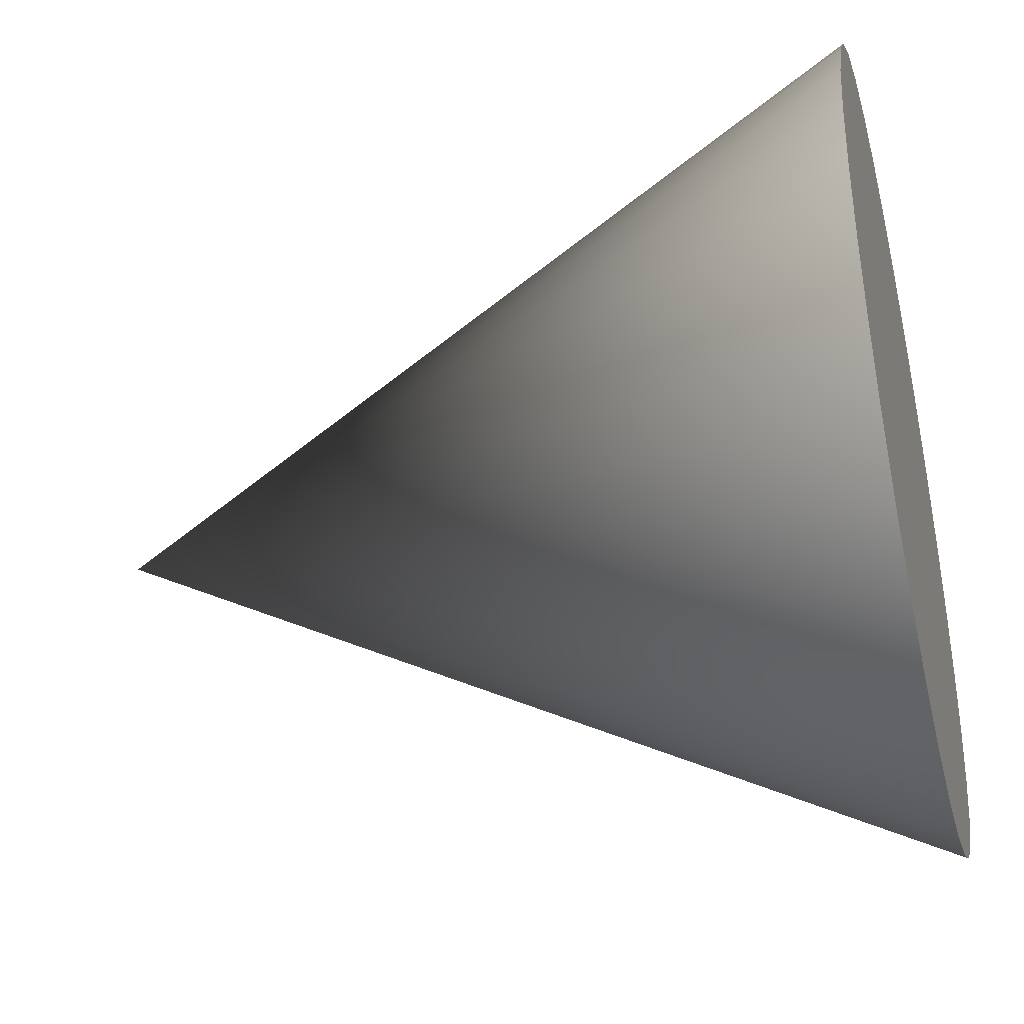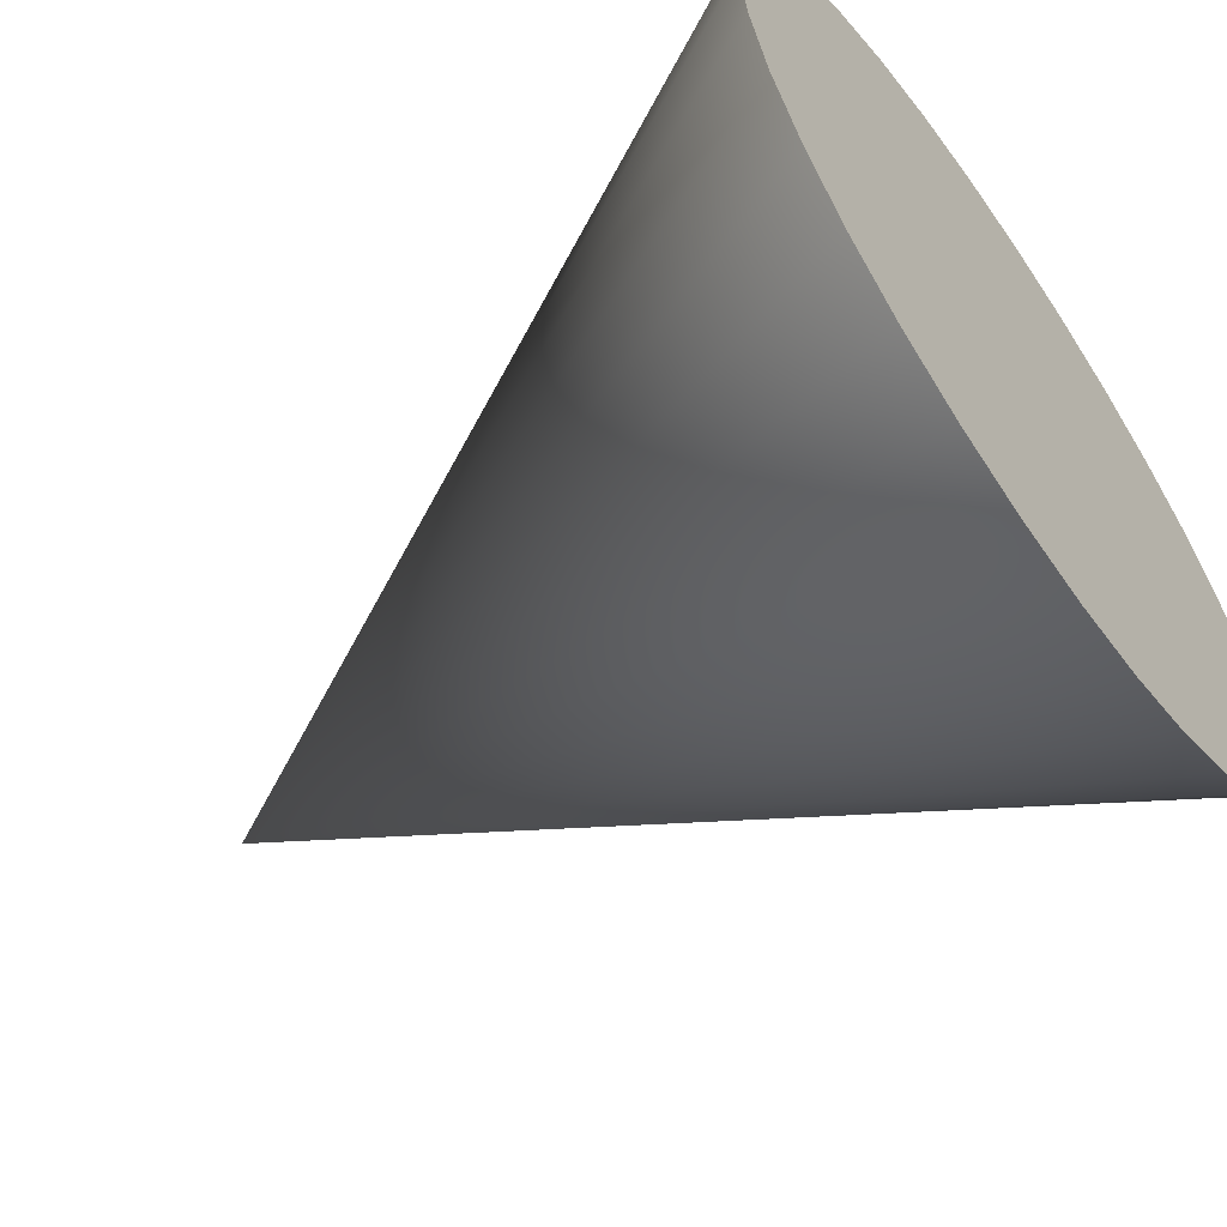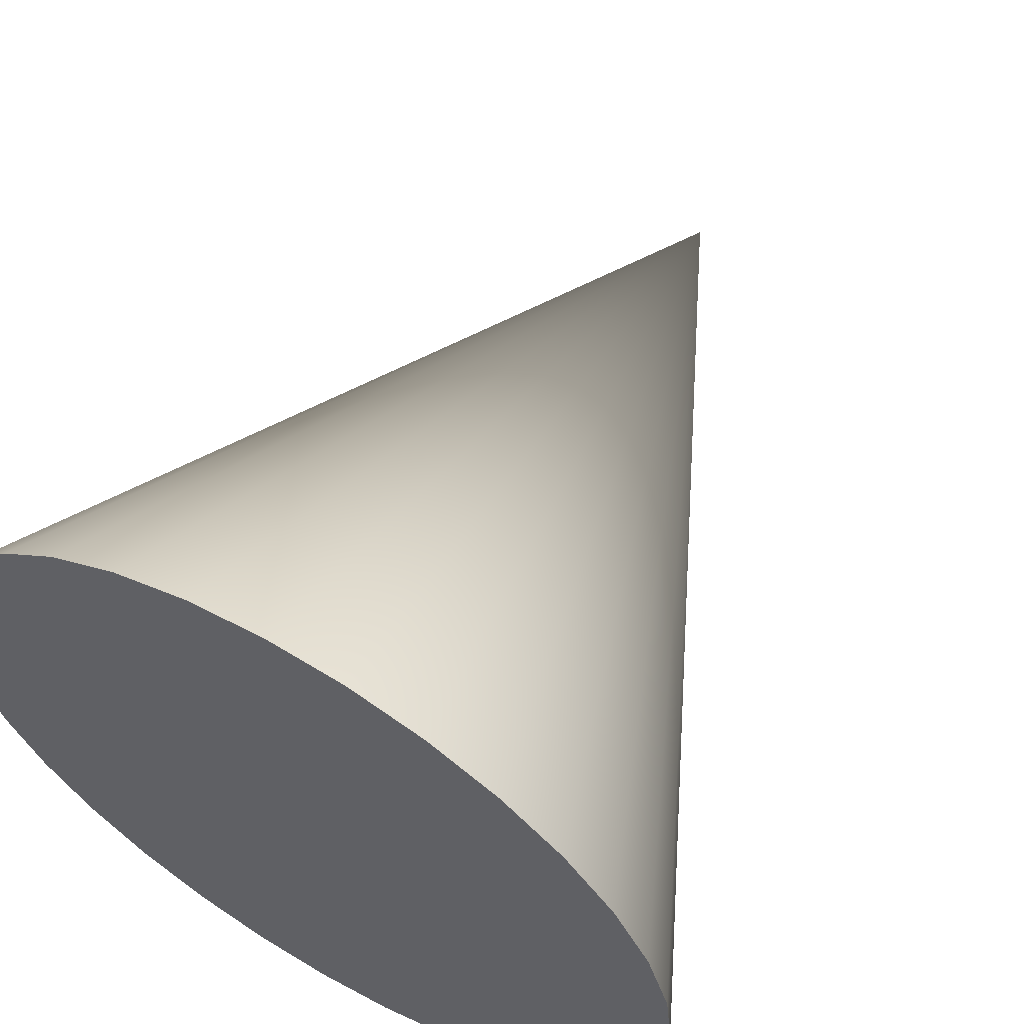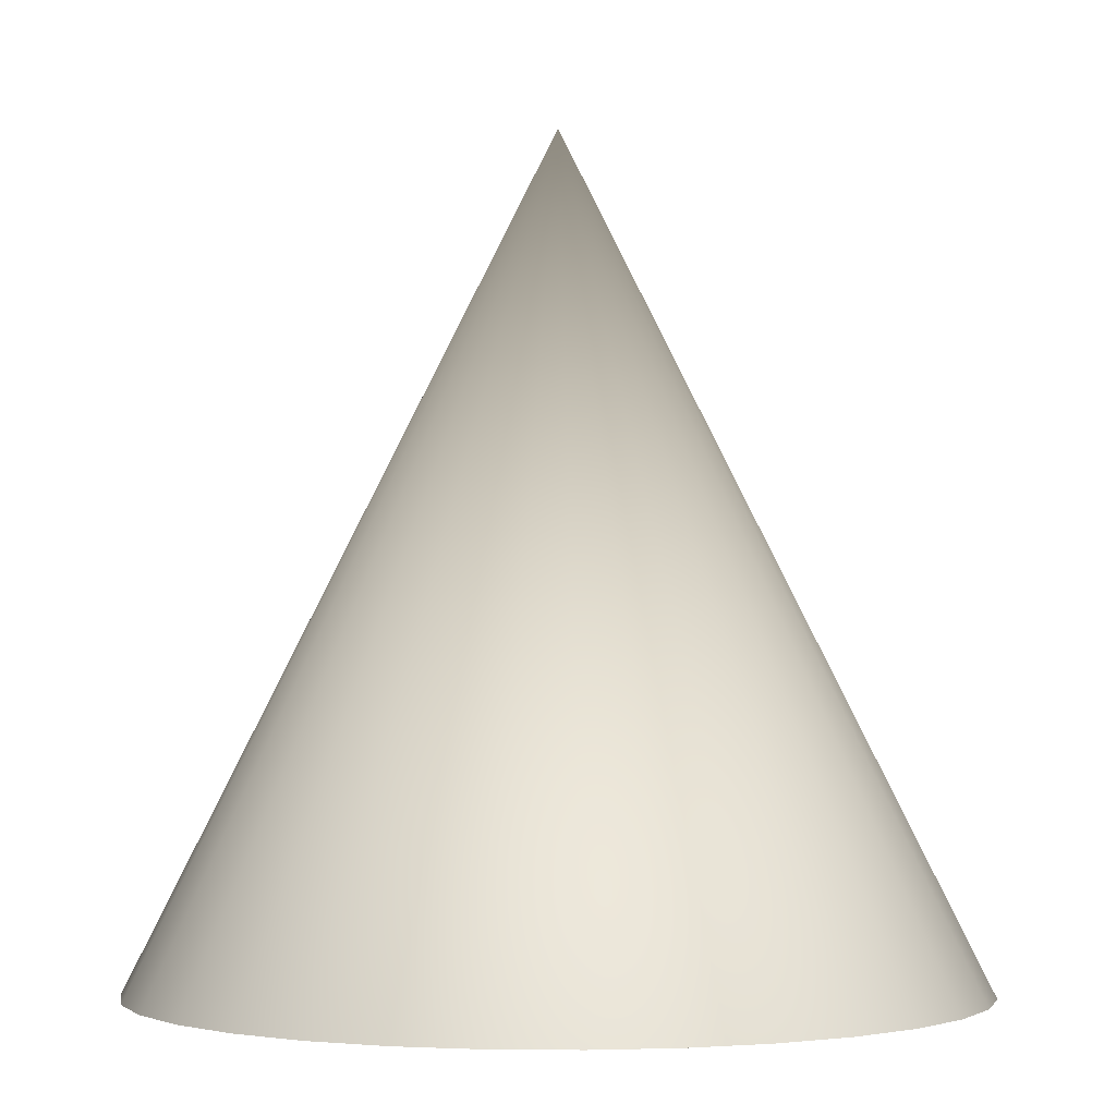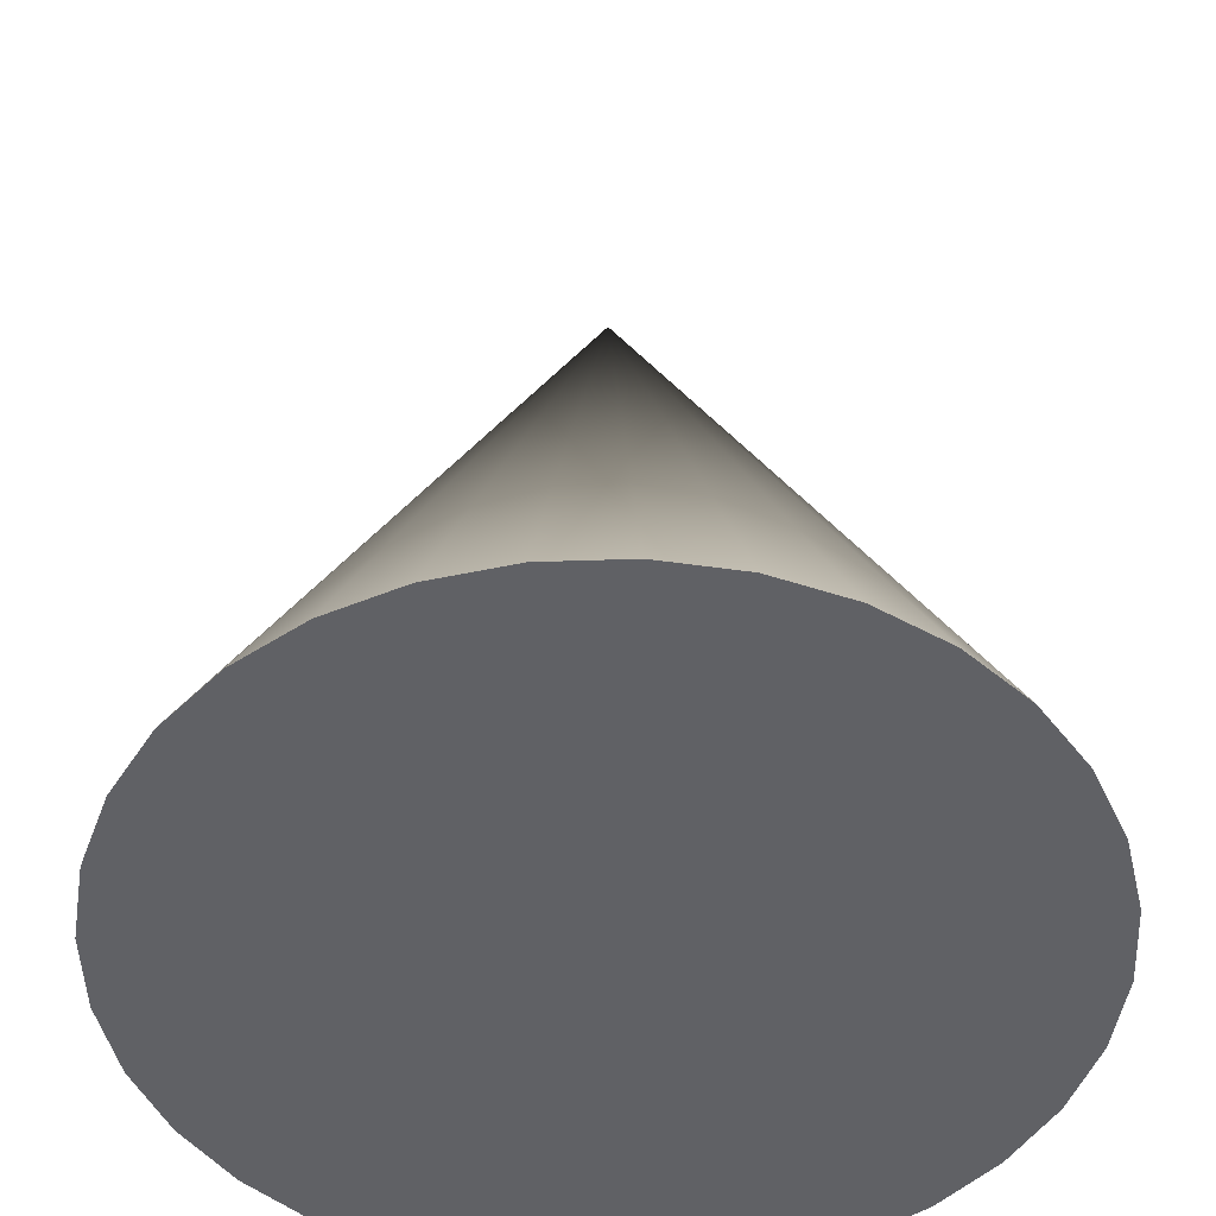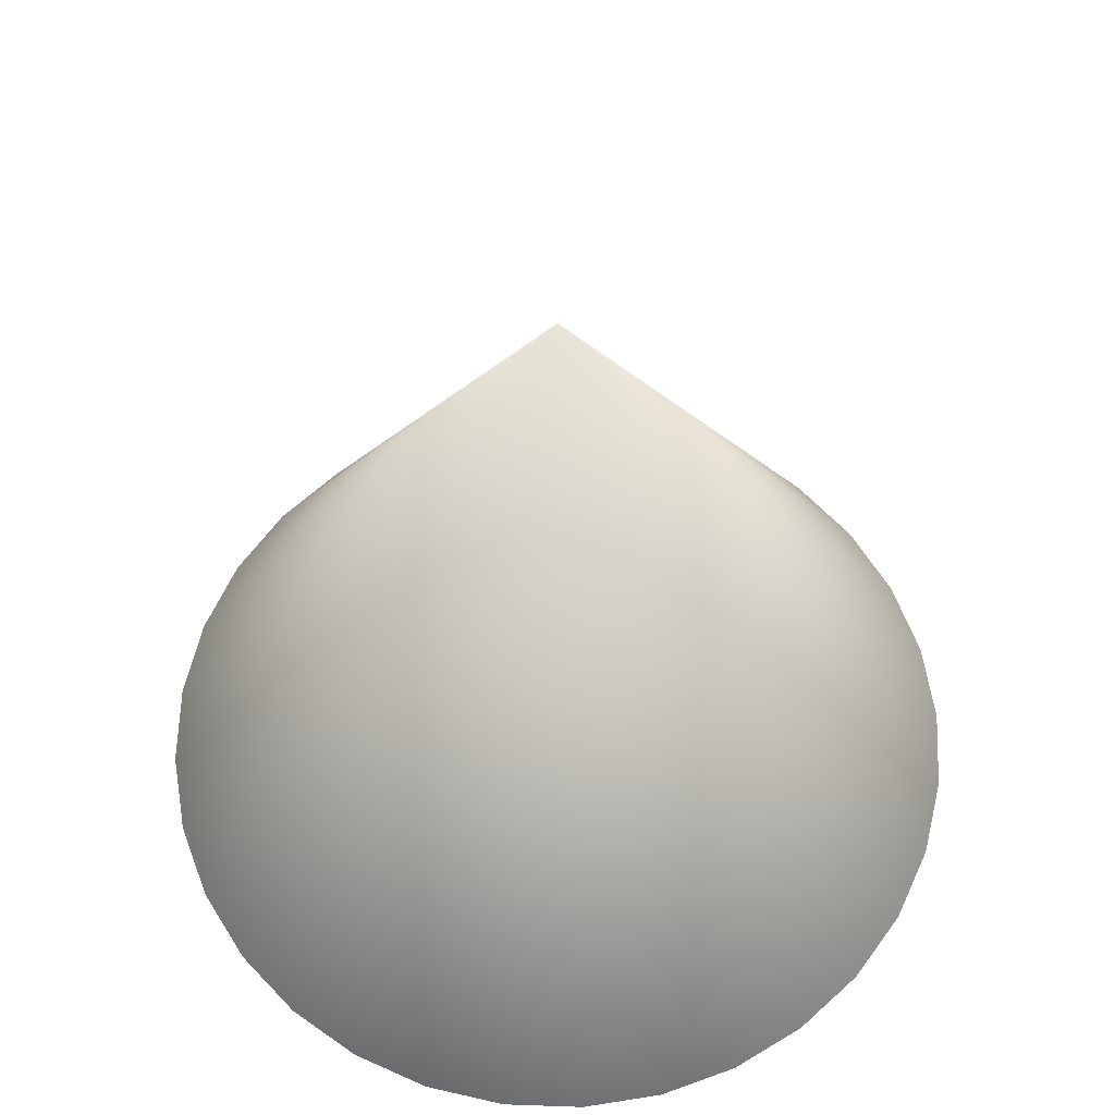
<metadata>
{"format":"obj","ext":"obj","renderer":"f3d","projection":"perspective","resolution":1024,"background":"white","views":[{"elev":-38.1,"azim":-76.0,"up":"+Z"},{"elev":-60.7,"azim":-54.6,"up":"+Z"},{"elev":60.4,"azim":30.3,"up":"+Z"},{"elev":-2.1,"azim":-81.9,"up":"+Y"},{"elev":-48.4,"azim":-127.2,"up":"+Y"},{"elev":61.9,"azim":18.9,"up":"+Y"}]}
</metadata>
<code>
v 0 0 -0.2
v 0.03902 0 -0.1962
v 0.07654 0 -0.1848
v 0.1111 0 -0.1663
v 0.1414 0 -0.1414
v 0.1663 0 -0.1111
v 0.1848 0 -0.07654
v 0.1962 0 -0.03902
v 0.2 0 -0
v 0.1962 0 0.03902
v 0.1848 0 0.07654
v 0.1663 0 0.1111
v 0.1414 0 0.1414
v 0.1111 0 0.1663
v 0.07654 0 0.1848
v 0.03902 0 0.1962
v -0 0 0.2
v -0.03902 0 0.1962
v -0.07654 0 0.1848
v -0.1111 0 0.1663
v -0.1414 0 0.1414
v -0.1663 0 0.1111
v -0.1848 0 0.07654
v -0.1962 0 0.03902
v -0.2 0 -0
v -0.1962 0 -0.03902
v -0.1848 0 -0.07654
v -0.1663 0 -0.1111
v -0.1414 0 -0.1414
v -0.1111 0 -0.1663
v -0.07654 0 -0.1848
v -0.03902 0 -0.1962
v 0 0.4 0
v 0 0 -0.2
v 0.03902 0 -0.1962
v 0.07654 0 -0.1848
v 0.1111 0 -0.1663
v 0.1414 0 -0.1414
v 0.1663 0 -0.1111
v 0.1848 0 -0.07654
v 0.1962 0 -0.03902
v 0.2 0 -0
v 0.1962 0 0.03902
v 0.1848 0 0.07654
v 0.1663 0 0.1111
v 0.1414 0 0.1414
v 0.1111 0 0.1663
v 0.07654 0 0.1848
v 0.03902 0 0.1962
v -0 0 0.2
v -0.03902 0 0.1962
v -0.07654 0 0.1848
v -0.1111 0 0.1663
v -0.1414 0 0.1414
v -0.1663 0 0.1111
v -0.1848 0 0.07654
v -0.1962 0 0.03902
v -0.2 0 -0
v -0.1962 0 -0.03902
v -0.1848 0 -0.07654
v -0.1663 0 -0.1111
v -0.1414 0 -0.1414
v -0.1111 0 -0.1663
v -0.07654 0 -0.1848
v -0.03902 0 -0.1962
f 34 33 35
f 35 33 36
f 36 33 37
f 37 33 38
f 38 33 39
f 39 33 40
f 40 33 41
f 41 33 42
f 42 33 43
f 43 33 44
f 44 33 45
f 45 33 46
f 46 33 47
f 47 33 48
f 48 33 49
f 49 33 50
f 50 33 51
f 51 33 52
f 52 33 53
f 53 33 54
f 54 33 55
f 55 33 56
f 56 33 57
f 57 33 58
f 58 33 59
f 59 33 60
f 60 33 61
f 61 33 62
f 62 33 63
f 63 33 64
f 8 16 24
f 64 33 65
f 65 33 34
f 32 1 2
f 2 3 4
f 4 5 6
f 6 7 4
f 7 8 4
f 8 9 10
f 10 11 8
f 11 12 8
f 12 13 16
f 13 14 16
f 14 15 16
f 16 17 18
f 18 19 20
f 20 21 22
f 22 23 24
f 24 25 26
f 26 27 28
f 28 29 32
f 29 30 32
f 30 31 32
f 32 2 4
f 16 18 24
f 18 20 24
f 20 22 24
f 24 26 32
f 26 28 32
f 32 4 8
f 8 12 16
f 32 8 24

</code>
